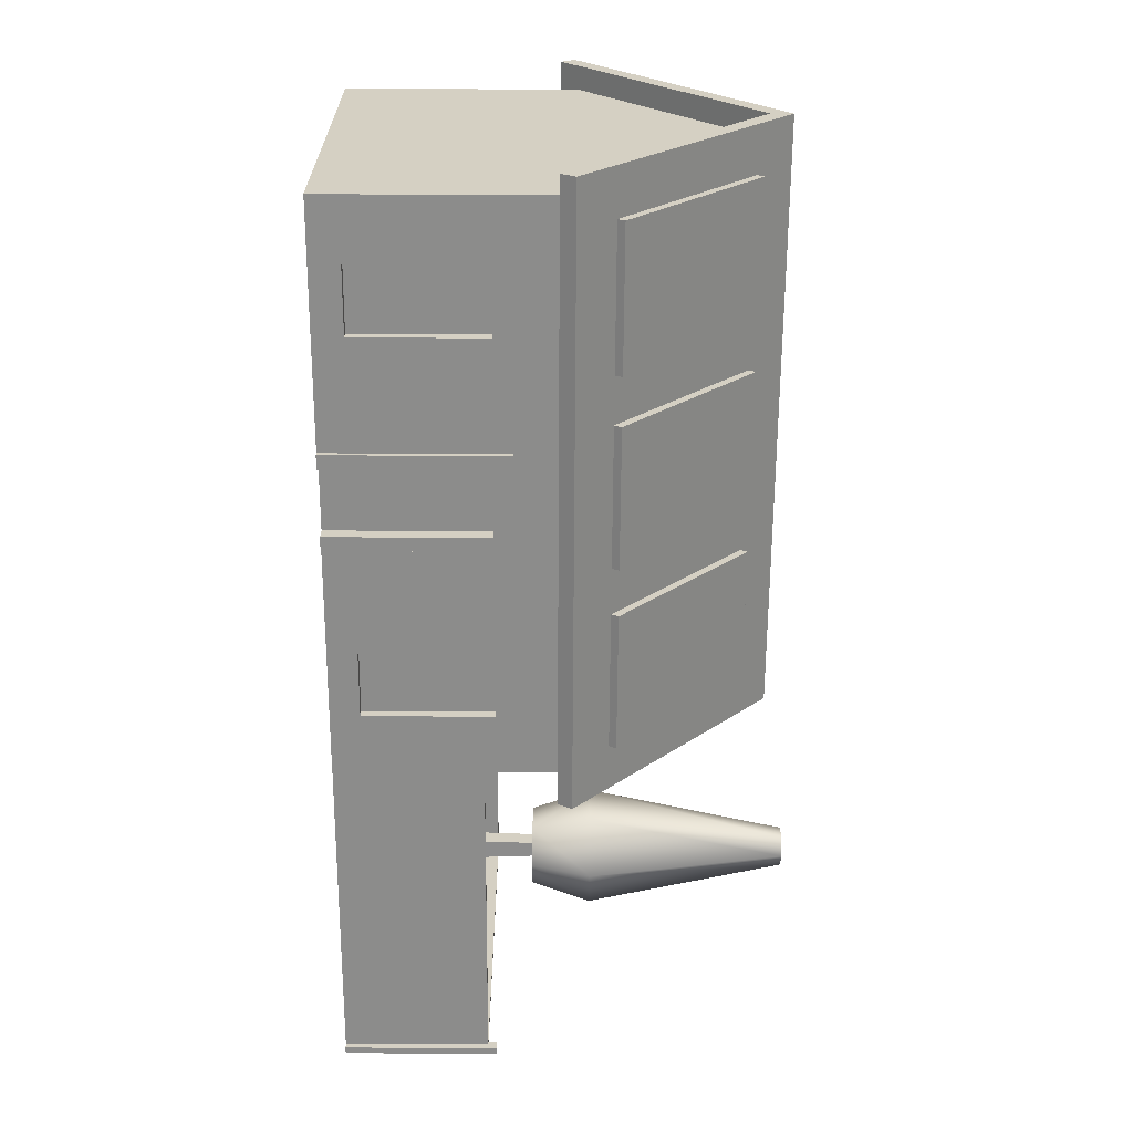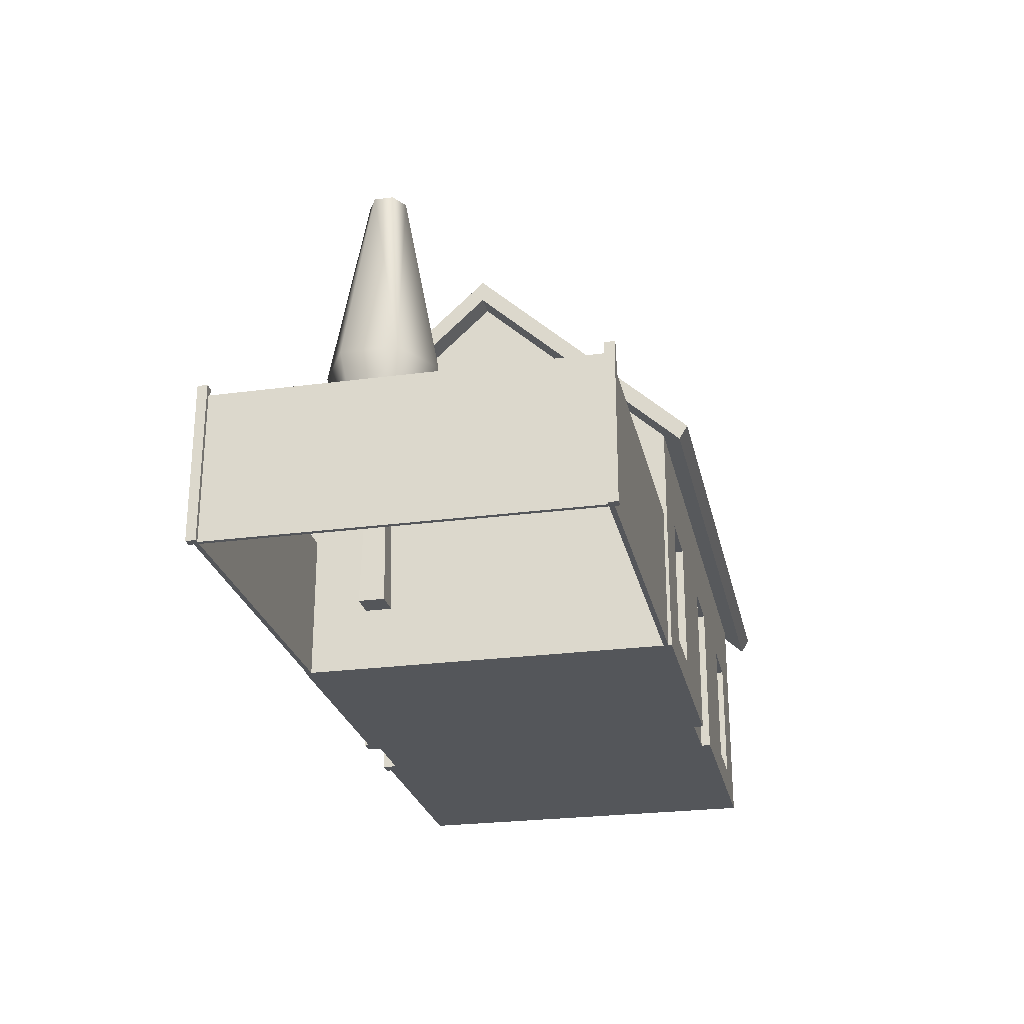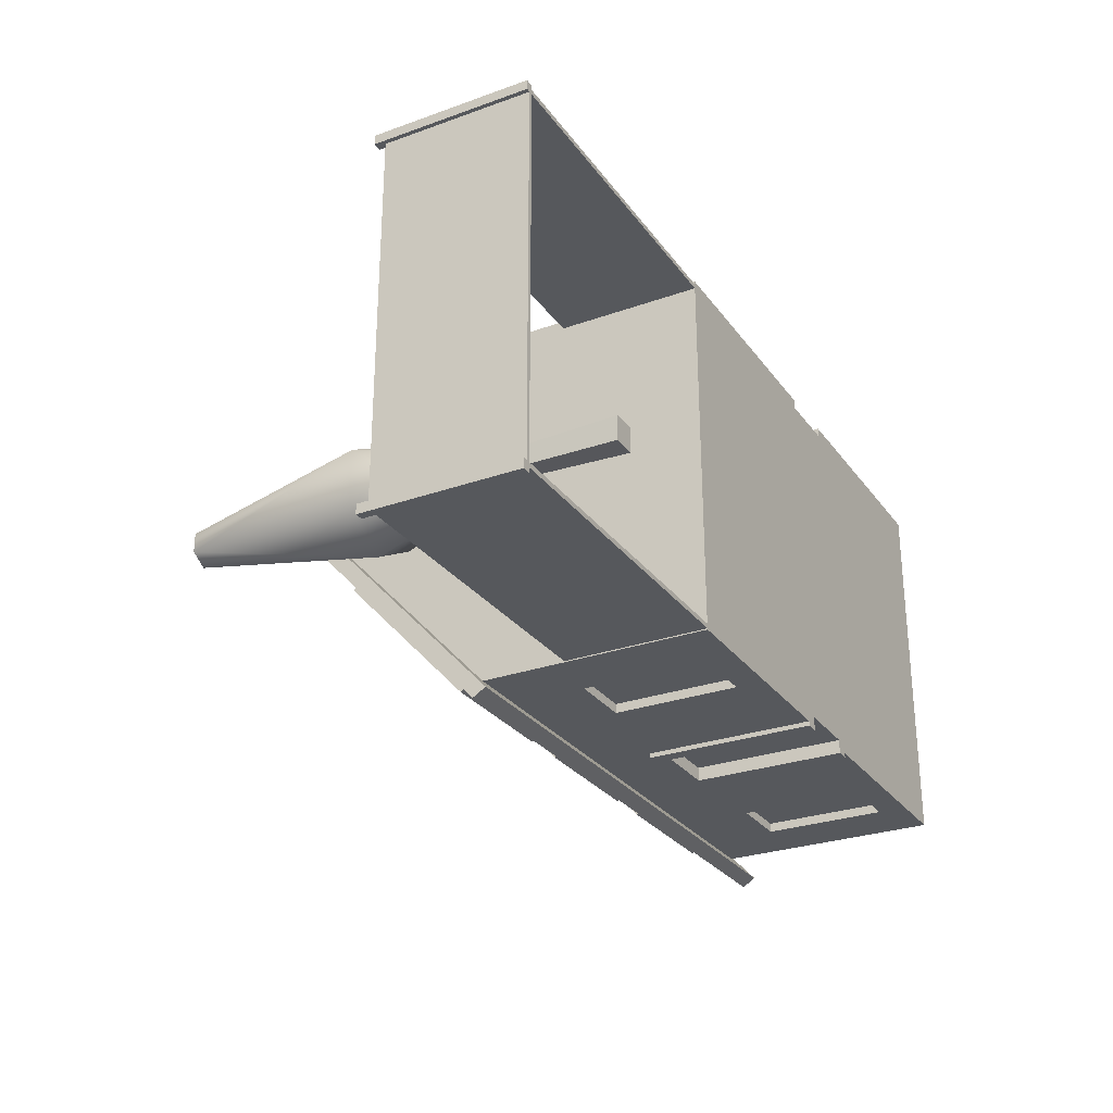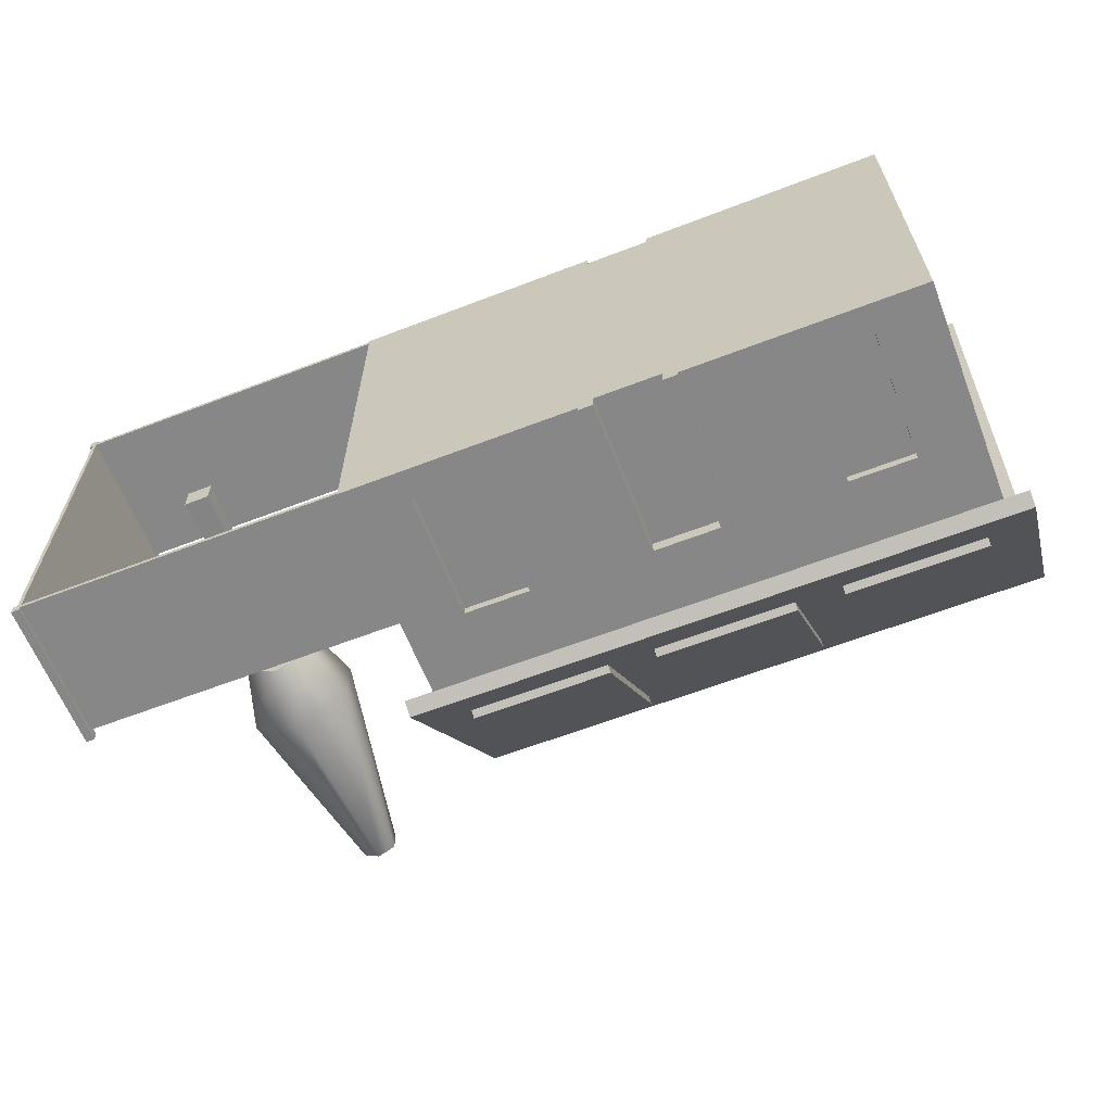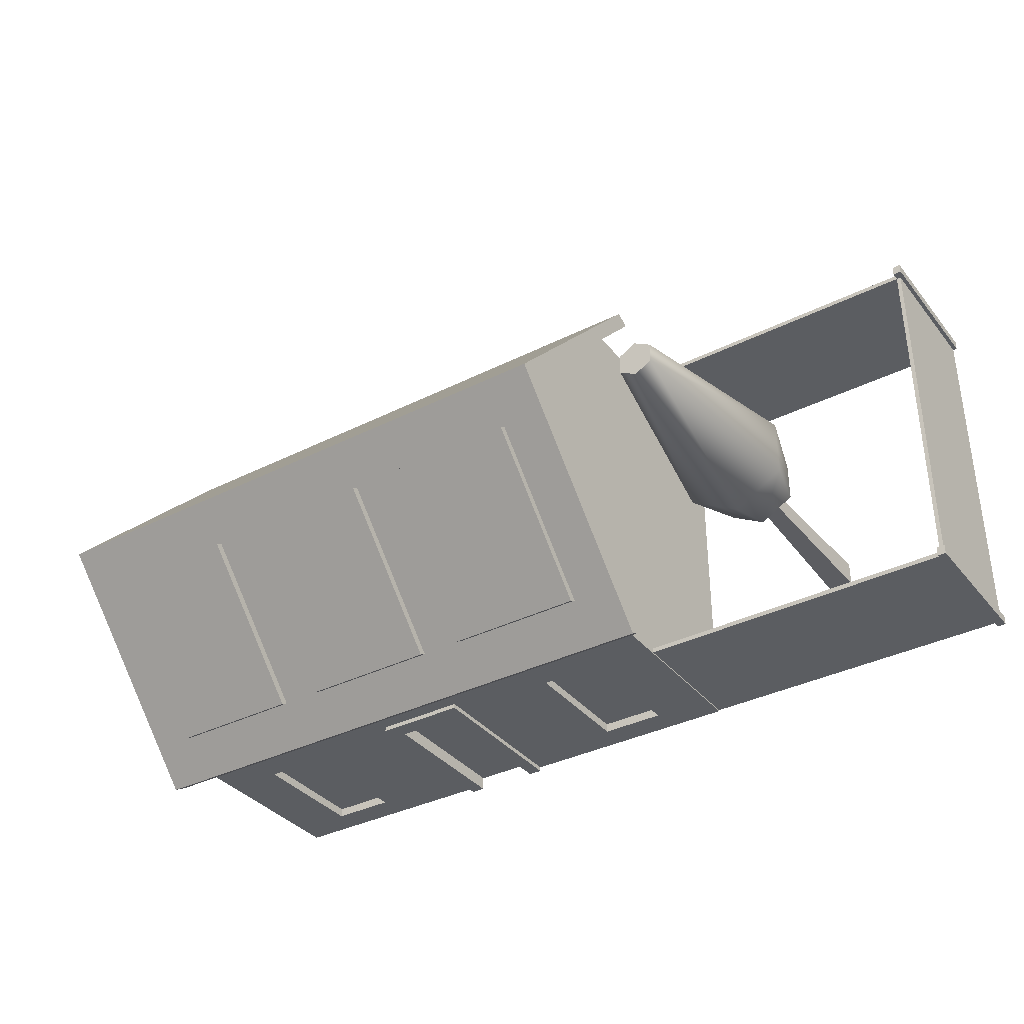
<metadata>
{"format":"obj","ext":"obj","renderer":"f3d","projection":"perspective","resolution":1024,"background":"white","views":[{"elev":-64.1,"azim":89.7,"up":"+Z"},{"elev":-25.4,"azim":-77.9,"up":"+Y"},{"elev":-27.7,"azim":-61.4,"up":"+Z"},{"elev":-62.5,"azim":21.3,"up":"+Z"},{"elev":-35.9,"azim":-146.5,"up":"+Z"}]}
</metadata>
<code>
g mergedBlocks
v -1.046 0.267 -0.1009
v -1.103 -0.0732 -0.06809
v -1.046 0.267 -0.1337
v -1.103 -0.0732 -0.1665
v -0.9889 0.267 -0.1009
v -0.9889 0.267 -0.1337
v -0.9321 -0.0732 -0.06809
v -0.9321 -0.0732 -0.1665
v -1.017 0.267 -0.1501
v -1.017 -0.0732 -0.2157
v -1.017 0.267 -0.0845
v -1.017 -0.0732 -0.01889
v -1.074 -0.1739 -0.0845
v -1.074 -0.1739 -0.1501
v -1.017 -0.1739 -0.1829
v -1.031 -0.1739 -0.1311
v -1.004 -0.1739 -0.1311
v -0.9605 -0.1739 -0.1501
v -1.004 -0.1739 -0.1035
v -1.031 -0.1739 -0.1035
v -1.017 -0.1739 -0.05169
v -0.9605 -0.1739 -0.0845
v -0.7419 -0.1 0.3266
v -0.7419 0.2 0.00258
v -0.7824 0.2 0.00258
v -0.7824 -0.13 0.359
v 0.2301 -0.1 0.3266
v 0.2706 -0.13 0.359
v 0.2301 0.2 0.00258
v 0.2706 0.2 0.00258
v -0.7824 -0.106 0.3736
v -0.7824 0.2375 0.00258
v -0.7824 -0.13 -0.3538
v -0.7824 -0.106 -0.3684
v 0.2706 -0.106 0.3736
v 0.2706 0.2375 0.00258
v 0.2706 -0.13 -0.3538
v 0.2301 -0.1 -0.3214
v -0.7419 -0.1 -0.3214
v -0.7014 0.1775 -0.06222
v -0.4584 0.1775 -0.06222
v -0.4584 -0.046 -0.3036
v -0.3774 0.1775 -0.06222
v -0.1344 0.1775 -0.06222
v -0.1344 -0.046 -0.3036
v -0.0534 0.1775 -0.06222
v 0.1896 0.1775 -0.06222
v 0.1896 -0.046 -0.3036
v -0.7014 -0.046 -0.3036
v -0.3774 -0.046 -0.3036
v -0.0534 -0.046 -0.3036
v 0.2706 -0.106 -0.3684
v -0.9961 -0.5 -0.09614
v -0.9961 -0.5 -0.1385
v -1.038 -0.5 -0.1385
v -1.038 -0.5 -0.09614
v -0.738 -0.25 -0.3112
v -0.738 -0.25 -0.3194
v -0.738 -0.5 -0.3112
v -0.738 -0.5 -0.3194
v -1.309 -0.25 -0.3112
v -1.309 -0.25 0.3126
v -1.309 -0.5 -0.3112
v -1.309 -0.5 0.3126
v -1.316 -0.5 -0.3112
v -1.316 -0.235 -0.3112
v -1.302 -0.25 -0.3112
v -1.302 -0.235 -0.3112
v -1.302 -0.5 -0.3112
v -1.302 -0.25 -0.3194
v -1.302 -0.5 -0.3194
v -1.302 -0.5 0.3208
v -1.302 -0.25 0.3208
v -0.738 -0.5 0.3208
v -0.738 -0.25 0.3208
v -1.316 -0.5 0.329
v -1.316 -0.235 0.329
v -1.302 -0.5 0.329
v -1.302 -0.235 0.329
v -1.316 -0.235 0.3126
v -1.316 -0.5 0.3126
v -1.316 -0.235 -0.3276
v -1.302 -0.235 -0.3276
v -1.316 -0.5 -0.3276
v -1.302 -0.25 0.3126
v -0.738 -0.25 0.3126
v -0.738 -0.5 0.3126
v -1.302 -0.5 0.3126
v -1.302 -0.235 0.3126
v -1.302 -0.5 -0.3276
v -0.5232 -0.23 0.3266
v -0.5232 -0.45 0.3266
v -0.5232 -0.23 0.3104
v -0.5232 -0.45 0.3104
v -0.4989 -0.2 0.3266
v -0.6366 -0.23 0.3266
v -0.6609 -0.2 0.3266
v -0.6609 -0.45 0.3266
v -0.6366 -0.45 0.3266
v -0.7419 -0.45 0.3266
v -0.4989 -0.45 0.3266
v -0.3369 -0.45 0.3266
v -0.7419 -0.5 0.3266
v -0.3126 -0.5 0.3266
v -0.3126 -0.23 0.3266
v -0.3369 -0.2 0.3266
v -0.1749 -0.2 0.3266
v -0.1992 -0.23 0.3266
v -0.1749 -0.45 0.3266
v -0.1992 -0.5 0.3266
v 0.2301 -0.5 0.3266
v 0.2301 -0.45 0.3266
v 0.1491 -0.45 0.3266
v 0.0114 -0.45 0.3266
v 0.1248 -0.45 0.3266
v -0.0129 -0.45 0.3266
v 0.0114 -0.23 0.3266
v -0.0129 -0.2 0.3266
v 0.1491 -0.2 0.3266
v 0.1248 -0.23 0.3266
v -0.6366 -0.45 0.3104
v -0.6204 -0.25 0.3104
v -0.6366 -0.23 0.3104
v -0.6204 -0.43 0.3104
v -0.5394 -0.43 0.3104
v -0.5394 -0.25 0.3104
v -0.3369 -0.5 -0.3214
v -0.3126 -0.5 -0.3295
v -0.3369 -0.5 -0.3295
v -0.7419 -0.5 -0.3214
v -0.3126 -0.5 -0.3052
v -0.3126 -0.5 0.3104
v 0.2301 -0.5 -0.3214
v -0.1749 -0.5 -0.3214
v -0.1749 -0.5 -0.3295
v -0.1992 -0.5 0.3104
v -0.1992 -0.5 -0.3295
v -0.1992 -0.5 -0.3052
v -0.7419 -0.45 -0.3214
v -0.4584 0.1895 -0.06951
v -0.4584 -0.034 -0.3109
v -0.6811 0.1745 -0.08571
v -0.59 0.1745 -0.08571
v -0.7014 0.1895 -0.06951
v -0.59 -0.019 -0.2947
v -0.5698 0.1745 -0.08571
v -0.7014 -0.034 -0.3109
v -0.4786 0.1745 -0.08571
v -0.4786 -0.019 -0.2947
v -0.6811 -0.019 -0.2947
v -0.5698 -0.019 -0.2947
v -0.6366 -0.45 -0.3052
v -0.6366 -0.45 -0.3214
v -0.5232 -0.45 -0.3052
v -0.5232 -0.45 -0.3214
v -0.6366 -0.23 -0.3052
v -0.5394 -0.25 -0.3052
v -0.5232 -0.23 -0.3052
v -0.5394 -0.43 -0.3052
v -0.6204 -0.43 -0.3052
v -0.6204 -0.25 -0.3052
v -0.6366 -0.23 -0.3214
v -0.5232 -0.23 -0.3214
v -0.6609 -0.2 -0.3214
v -0.4989 -0.2 -0.3214
v -0.4989 -0.45 -0.3214
v -0.3369 -0.45 -0.3214
v -0.6609 -0.45 -0.3214
v -0.1992 -0.23 0.3104
v -0.3126 -0.23 0.3104
v -0.3571 0.1745 -0.08571
v -0.266 0.1745 -0.08571
v -0.3774 0.1895 -0.06951
v -0.266 -0.019 -0.2947
v -0.2458 0.1745 -0.08571
v -0.3774 -0.034 -0.3109
v -0.1546 0.1745 -0.08571
v -0.1344 0.1895 -0.06951
v -0.1546 -0.019 -0.2947
v -0.3571 -0.019 -0.2947
v -0.2458 -0.019 -0.2947
v -0.1344 -0.034 -0.3109
v 0.0114 -0.45 0.3104
v 0.1248 -0.45 0.3104
v 0.1248 -0.23 0.3104
v 0.0114 -0.23 0.3104
v 0.0276 -0.25 0.3104
v 0.0276 -0.43 0.3104
v 0.1086 -0.43 0.3104
v 0.1086 -0.25 0.3104
v 0.2301 -0.45 -0.3214
v -0.0129 -0.2 -0.3214
v 0.1248 -0.23 -0.3214
v 0.1491 -0.2 -0.3214
v 0.1491 -0.45 -0.3214
v 0.1248 -0.45 -0.3214
v 0.0114 -0.45 -0.3214
v -0.1749 -0.45 -0.3214
v -0.0129 -0.45 -0.3214
v 0.0114 -0.23 -0.3214
v -0.1992 -0.23 -0.3295
v -0.1749 -0.2 -0.3295
v -0.3369 -0.2 -0.3295
v -0.3126 -0.23 -0.3295
v -0.3126 -0.23 -0.3052
v -0.1992 -0.23 -0.3052
v -0.3369 -0.2 -0.3214
v -0.1749 -0.2 -0.3214
v 0.1896 0.1895 -0.06951
v 0.1896 -0.034 -0.3109
v -0.0534 0.1895 -0.06951
v -0.0534 -0.034 -0.3109
v -0.03315 0.1745 -0.08571
v 0.05798 0.1745 -0.08571
v 0.05798 -0.019 -0.2947
v 0.07823 0.1745 -0.08571
v 0.1694 0.1745 -0.08571
v 0.1694 -0.019 -0.2947
v -0.03315 -0.019 -0.2947
v 0.07823 -0.019 -0.2947
v 0.0114 -0.23 -0.3052
v 0.1086 -0.25 -0.3052
v 0.1248 -0.23 -0.3052
v 0.1086 -0.43 -0.3052
v 0.1248 -0.45 -0.3052
v 0.0276 -0.43 -0.3052
v 0.0276 -0.25 -0.3052
v 0.0114 -0.45 -0.3052
v -0.2397 -0.28 -0.3052
v -0.2721 -0.28 -0.3052
v -0.2397 -0.32 -0.3052
v -0.2721 -0.32 -0.3052
f 3 2 1
f 2 3 4
f 7 6 5
f 6 7 8
f 8 9 6
f 9 8 10
f 10 3 9
f 3 10 4
f 2 11 1
f 11 2 12
f 12 5 11
f 5 12 7
f 2 14 13
f 14 2 4
f 15 4 10
f 4 15 14
f 14 16 13
f 15 16 14
f 15 17 16
f 18 17 15
f 17 18 19
f 20 13 16
f 20 21 13
f 19 21 20
f 18 21 19
f 21 18 22
f 11 3 1
f 11 9 3
f 5 9 11
f 9 5 6
f 18 7 22
f 7 18 8
f 18 10 8
f 10 18 15
f 13 12 2
f 12 13 21
f 21 7 12
f 7 21 22
f 25 24 23
f 23 26 25
f 27 26 23
f 27 28 26
f 29 28 27
f 28 29 30
f 32 26 31
f 32 25 26
f 32 33 25
f 33 32 34
f 35 32 31
f 32 35 36
f 26 35 31
f 35 26 28
f 29 37 30
f 37 29 38
f 37 38 33
f 33 38 39
f 33 39 25
f 25 39 24
f 32 41 40
f 41 43 42
f 32 43 41
f 32 44 43
f 44 46 45
f 32 46 44
f 32 40 34
f 32 47 46
f 36 47 32
f 47 36 48
f 49 34 40
f 42 34 49
f 50 42 43
f 50 34 42
f 45 34 50
f 51 45 46
f 51 34 45
f 48 34 51
f 48 52 34
f 52 48 36
f 37 34 52
f 34 37 33
f 30 35 28
f 30 36 35
f 37 36 30
f 36 37 52
f 53 17 19
f 17 53 54
f 54 56 55
f 56 54 53
f 16 56 20
f 56 16 55
f 54 16 17
f 16 54 55
f 56 19 20
f 19 56 53
f 59 58 57
f 58 59 60
f 63 62 61
f 62 63 64
f 63 66 65
f 61 66 63
f 67 66 61
f 66 67 68
f 59 67 69
f 67 59 57
f 58 71 70
f 71 58 60
f 74 73 72
f 73 74 75
f 78 77 76
f 77 78 79
f 81 77 80
f 77 81 76
f 66 83 82
f 83 66 68
f 82 65 66
f 65 82 84
f 70 57 58
f 57 70 67
f 61 85 67
f 85 61 62
f 85 75 86
f 75 85 73
f 88 86 87
f 86 88 85
f 62 89 85
f 89 62 80
f 80 62 81
f 81 62 64
f 80 79 89
f 79 80 77
f 74 86 75
f 86 74 87
f 83 84 82
f 84 83 90
f 60 59 71
f 71 84 90
f 69 71 59
f 69 84 71
f 84 63 65
f 63 84 69
f 81 78 76
f 78 81 72
f 72 81 74
f 74 81 87
f 87 81 64
f 87 64 88
f 88 63 69
f 63 88 64
f 67 83 68
f 83 71 90
f 71 83 70
f 70 83 67
f 67 88 69
f 88 67 85
f 73 78 72
f 78 73 79
f 79 73 89
f 89 73 85
f 93 92 91
f 92 93 94
f 97 96 95
f 98 96 97
f 98 99 96
f 100 99 98
f 100 92 99
f 91 95 96
f 92 95 91
f 95 92 101
f 100 101 92
f 100 102 101
f 104 100 103
f 100 104 102
f 105 102 104
f 102 105 106
f 106 105 107
f 108 107 105
f 108 109 107
f 110 109 108
f 112 110 111
f 110 112 109
f 109 112 113
f 109 115 114
f 109 113 115
f 114 116 109
f 116 114 117
f 116 117 118
f 118 117 119
f 120 119 117
f 115 119 120
f 119 115 113
f 92 121 99
f 121 92 94
f 123 122 93
f 123 124 122
f 121 124 123
f 124 121 125
f 126 93 122
f 125 93 126
f 125 94 93
f 94 125 121
f 129 128 127
f 127 103 130
f 128 103 127
f 131 103 128
f 103 132 104
f 132 103 131
f 110 133 111
f 133 110 134
f 134 110 135
f 135 110 136
f 135 136 137
f 137 136 138
f 138 132 131
f 132 138 136
f 93 96 123
f 96 93 91
f 121 96 99
f 96 121 123
f 139 103 100
f 103 139 130
f 42 140 41
f 140 42 141
f 144 143 142
f 143 146 145
f 144 146 143
f 144 142 147
f 144 148 146
f 140 148 144
f 148 140 149
f 150 147 142
f 145 147 150
f 151 145 146
f 151 147 145
f 149 147 151
f 149 141 147
f 141 149 140
f 144 49 40
f 49 144 147
f 40 140 144
f 140 40 41
f 141 49 147
f 49 141 42
f 154 153 152
f 153 154 155
f 158 157 156
f 158 159 157
f 154 159 158
f 159 154 160
f 161 156 157
f 160 156 161
f 160 152 156
f 152 160 154
f 153 156 152
f 156 153 162
f 163 154 158
f 154 163 155
f 165 163 164
f 166 163 165
f 166 155 163
f 167 155 166
f 167 153 155
f 139 127 130
f 127 139 167
f 167 139 168
f 167 168 153
f 162 164 163
f 153 164 162
f 164 153 168
f 163 156 162
f 156 163 158
f 169 110 108
f 110 169 136
f 169 105 170
f 105 169 108
f 132 105 104
f 105 132 170
f 173 172 171
f 172 175 174
f 173 175 172
f 173 171 176
f 173 177 175
f 178 177 173
f 177 178 179
f 180 176 171
f 174 176 180
f 181 174 175
f 181 176 174
f 179 176 181
f 179 182 176
f 182 179 178
f 173 44 178
f 44 173 43
f 173 50 43
f 50 173 176
f 45 176 182
f 176 45 50
f 45 178 44
f 178 45 182
f 115 183 114
f 183 115 184
f 185 115 120
f 115 185 184
f 185 117 186
f 117 185 120
f 186 187 185
f 186 188 187
f 183 188 186
f 188 183 189
f 190 185 187
f 189 185 190
f 189 184 185
f 184 189 183
f 133 112 111
f 112 133 191
f 183 117 114
f 117 183 186
f 194 193 192
f 195 193 194
f 195 196 193
f 191 196 195
f 191 197 196
f 134 191 133
f 191 134 198
f 191 198 199
f 191 199 197
f 200 192 193
f 197 192 200
f 192 197 199
f 201 135 137
f 135 201 202
f 202 201 203
f 204 203 201
f 128 203 204
f 203 128 129
f 201 205 204
f 205 201 206
f 208 203 207
f 203 208 202
f 128 205 131
f 205 128 204
f 201 138 206
f 138 201 137
f 207 127 167
f 203 127 207
f 127 203 129
f 134 208 198
f 135 208 134
f 208 135 202
f 48 209 47
f 209 48 210
f 211 51 46
f 51 211 212
f 211 214 213
f 214 216 215
f 211 216 214
f 211 213 212
f 211 217 216
f 209 217 211
f 217 209 218
f 219 212 213
f 215 212 219
f 220 215 216
f 220 212 215
f 218 212 220
f 218 210 212
f 210 218 209
f 48 212 210
f 212 48 51
f 211 47 209
f 47 211 46
f 223 222 221
f 223 224 222
f 225 224 223
f 224 225 226
f 227 221 222
f 226 221 227
f 226 228 221
f 228 226 225
f 193 225 223
f 225 193 196
f 197 221 228
f 221 197 200
f 225 197 228
f 197 225 196
f 193 221 200
f 221 193 223
f 124 126 122
f 126 124 125
f 159 161 157
f 161 159 160
f 188 190 187
f 190 188 189
f 231 230 229
f 230 231 232
f 224 227 222
f 227 224 226
f 148 151 146
f 151 148 149
f 143 150 142
f 150 143 145
f 132 169 170
f 169 132 136
f 177 181 175
f 181 177 179
f 172 180 171
f 180 172 174
f 206 229 205
f 206 231 229
f 138 231 206
f 231 138 232
f 230 205 229
f 232 205 230
f 138 205 232
f 205 138 131
f 214 219 213
f 219 214 215
f 217 220 216
f 220 217 218
f 107 116 118
f 116 107 109
f 101 106 95
f 106 101 102
f 23 97 27
f 23 98 97
f 98 23 100
f 95 27 97
f 106 27 95
f 107 27 106
f 118 27 107
f 119 27 118
f 113 27 119
f 27 113 112
f 24 100 23
f 39 100 24
f 100 39 139
f 207 166 165
f 166 207 167
f 199 208 192
f 208 199 198
f 38 194 39
f 38 195 194
f 195 38 191
f 192 39 194
f 208 39 192
f 207 39 208
f 165 39 207
f 164 39 165
f 168 39 164
f 39 168 139
f 112 29 27
f 191 29 112
f 29 191 38

</code>
